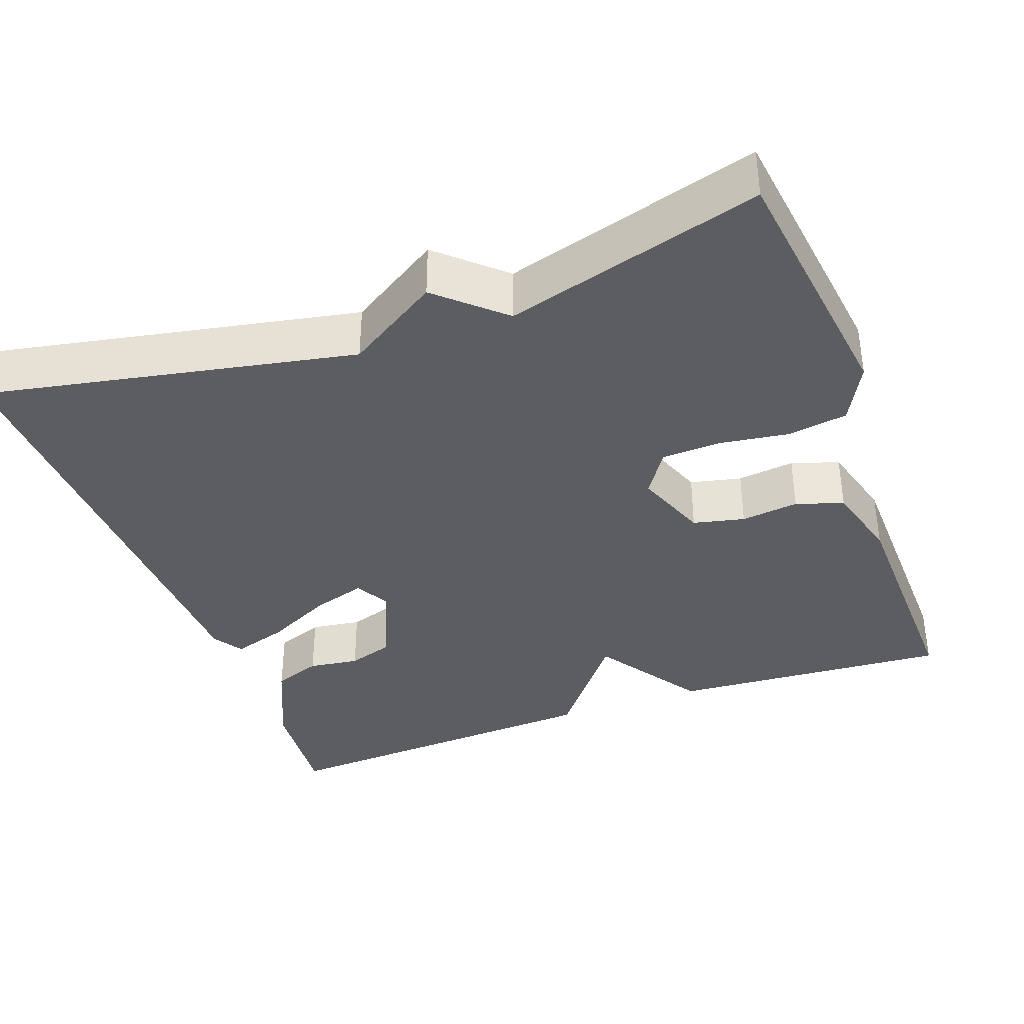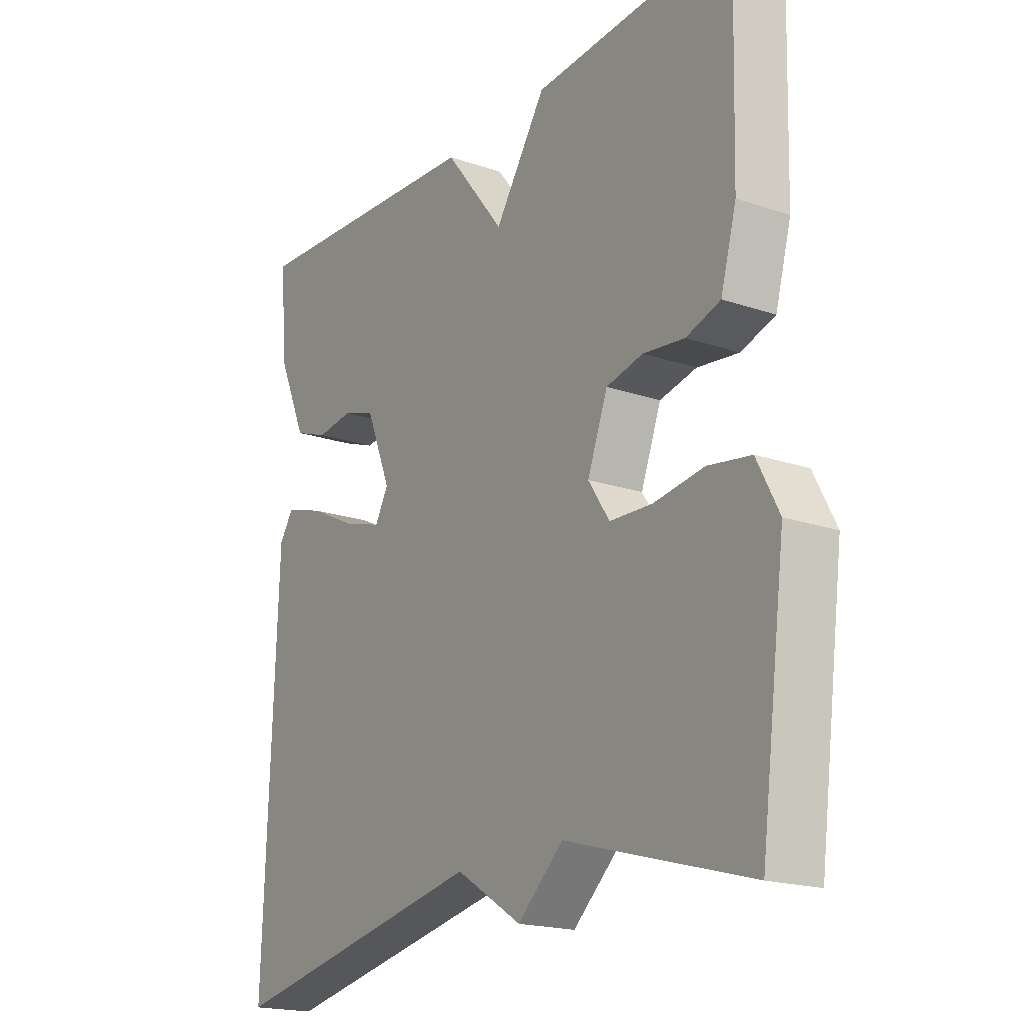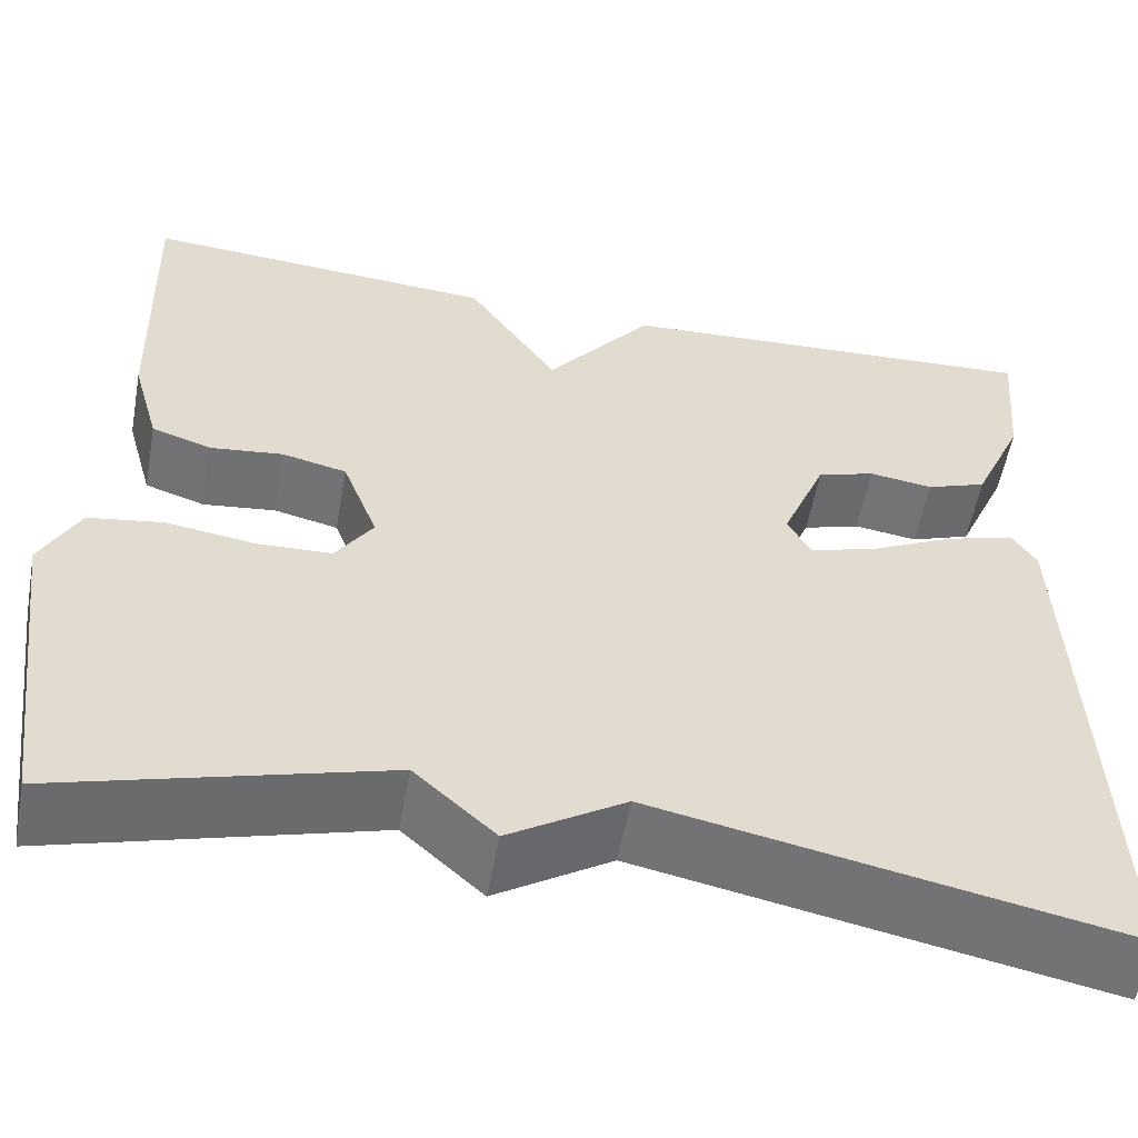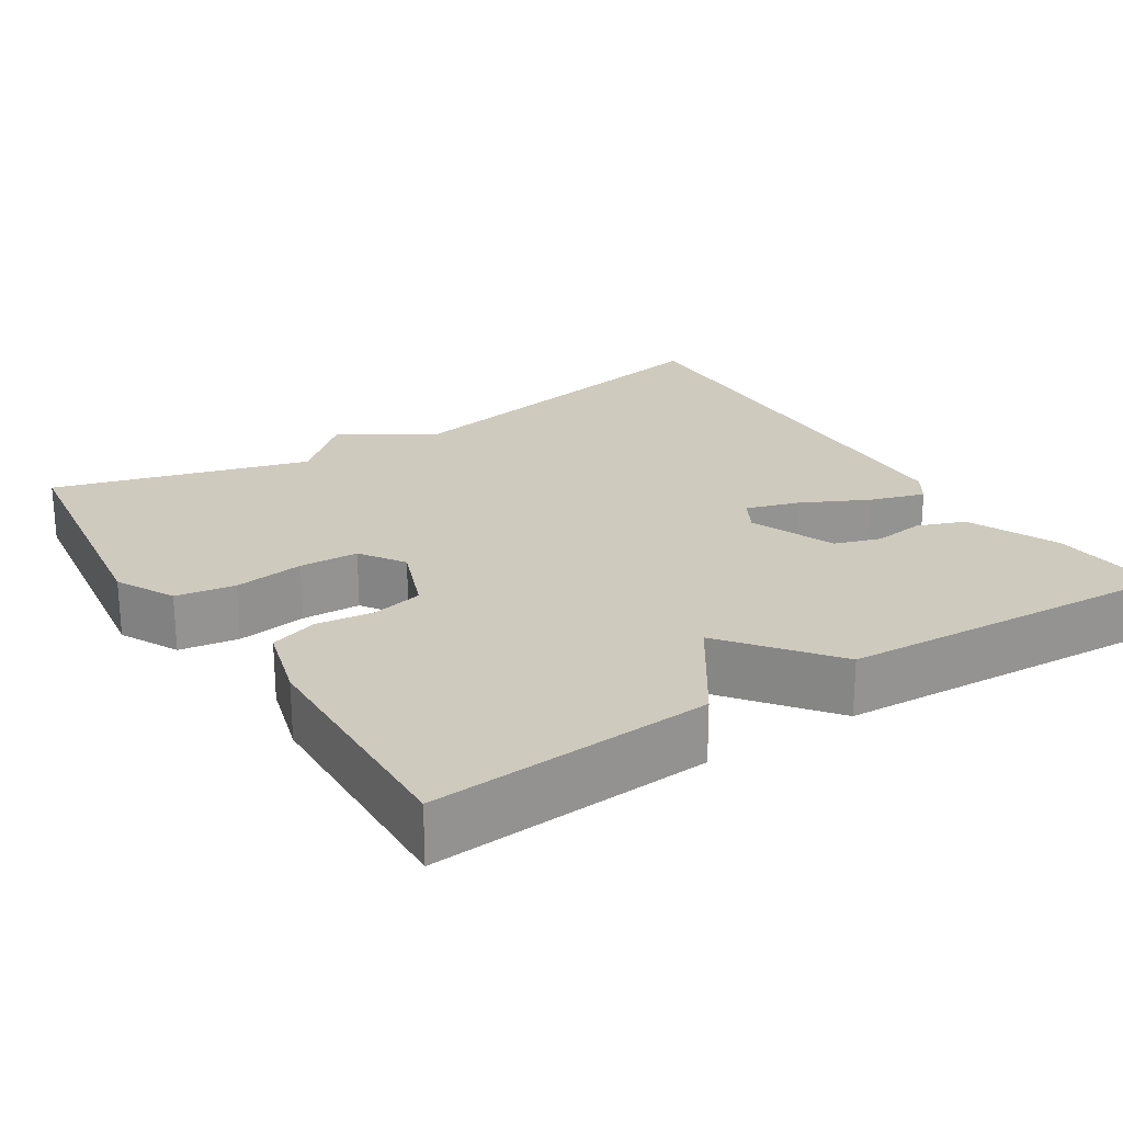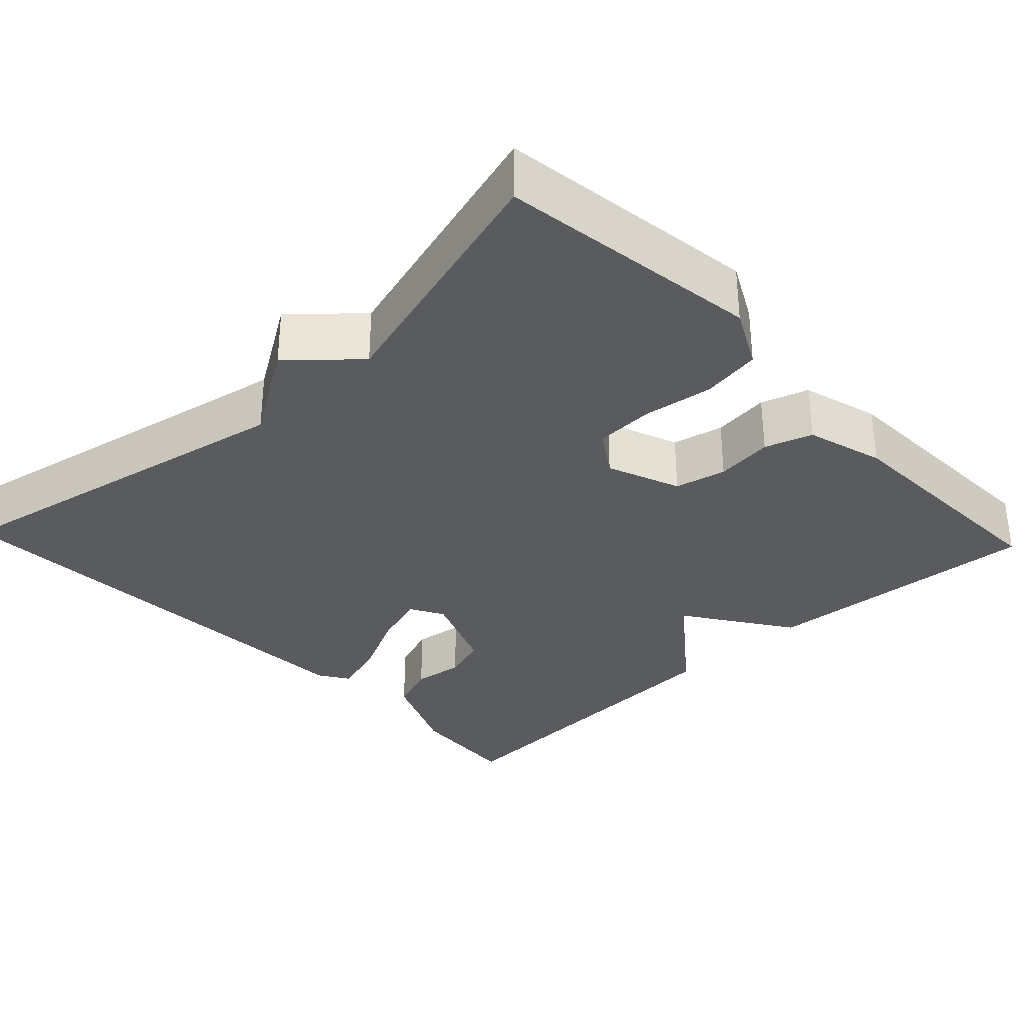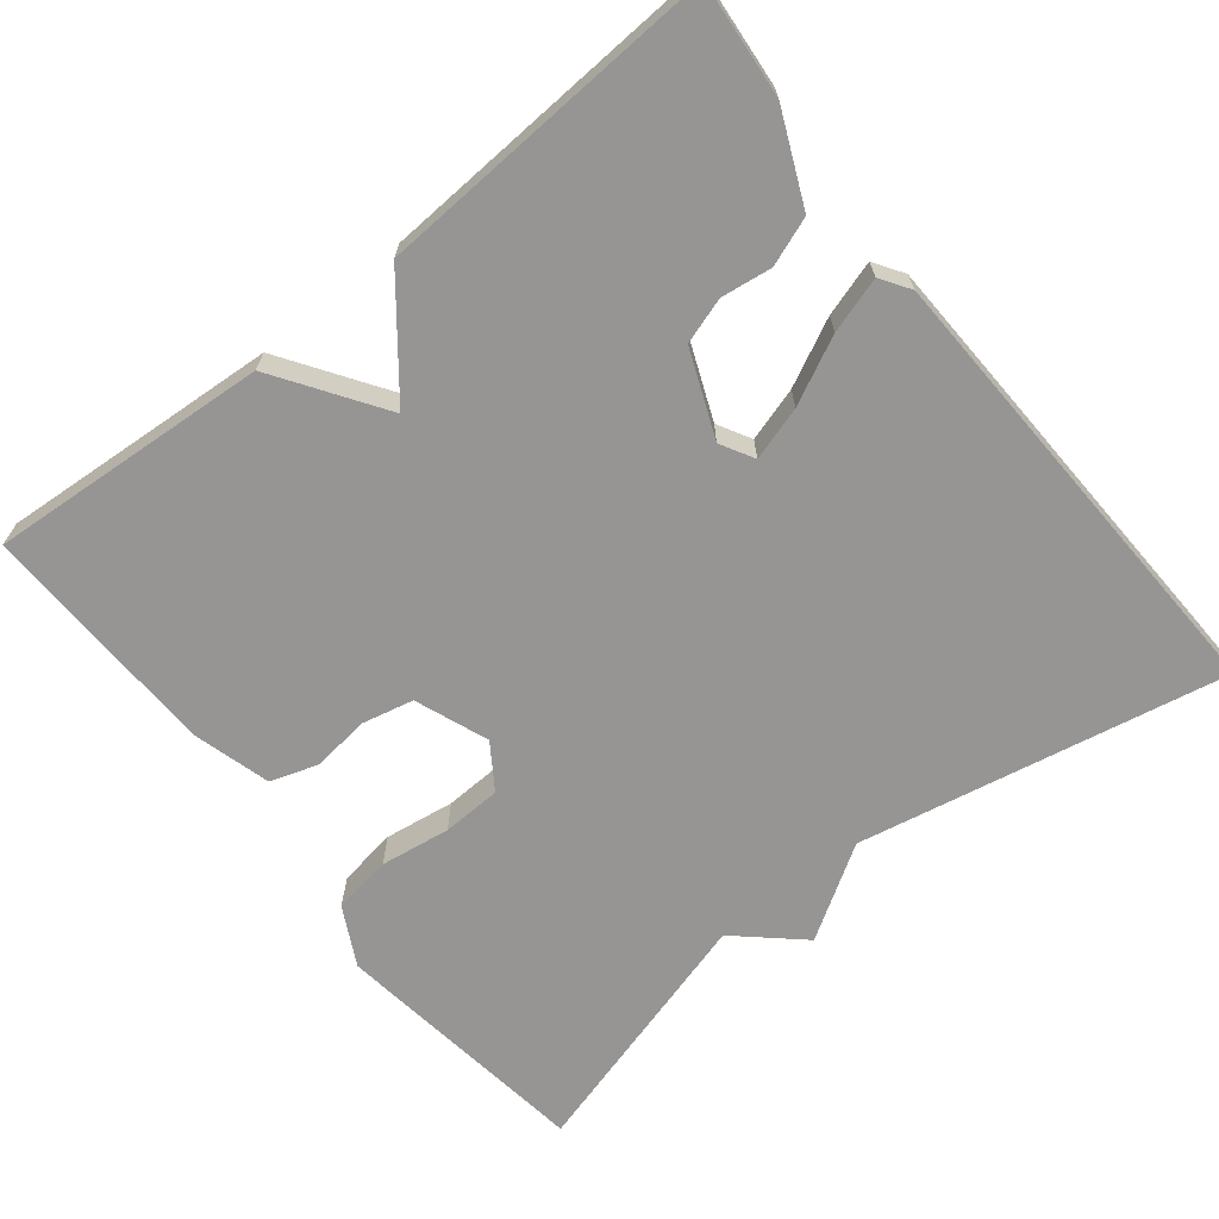
<metadata>
{"format":"obj","ext":"obj","renderer":"f3d","projection":"perspective","resolution":1024,"background":"white","views":[{"elev":-37.2,"azim":-160.0,"up":"+Y"},{"elev":-19.1,"azim":-122.8,"up":"+Z"},{"elev":-55.8,"azim":-10.3,"up":"+Z"},{"elev":23.2,"azim":-32.5,"up":"+Y"},{"elev":-32.4,"azim":-136.5,"up":"+Y"},{"elev":-67.6,"azim":38.6,"up":"+Y"}]}
</metadata>
<code>
v -0.5 0.07 -0.5
v -0.545 0.07 -0.164
v -0.506 0.07 -0.089
v -0.43 0.07 -0.077
v -0.34 0.07 -0.09
v -0.264 0.07 -0.087
v -0.226 0.07 -0.03
v -0.262 0.07 0.064
v -0.328 0.07 0.079
v -0.402 0.07 0.07
v -0.463 0.07 0.09
v -0.491 0.07 0.19
v -0.5 0.07 0.5
v -0.14 0.07 0.475
v -0.048 0.07 0.338
v 0.06 0.07 0.475
v 0.5 0.07 0.5
v 0.487 0.07 0.353
v 0.435 0.07 0.236
v 0.373 0.07 0.213
v 0.308 0.07 0.222
v 0.249 0.07 0.203
v 0.204 0.07 0.093
v 0.228 0.07 0.05
v 0.297 0.07 0.071
v 0.382 0.07 0.113
v 0.453 0.07 0.135
v 0.478 0.07 0.097
v 0.5 0.07 -0.5
v 0.028 0.07 -0.407
v -0.09 0.07 -0.481
v -0.172 0.07 -0.407
v -0.5 0 -0.5
v -0.545 0 -0.164
v -0.506 0 -0.089
v -0.43 0 -0.077
v -0.34 0 -0.09
v -0.264 0 -0.087
v -0.226 0 -0.03
v -0.262 0 0.064
v -0.328 0 0.079
v -0.402 0 0.07
v -0.463 0 0.09
v -0.491 0 0.19
v -0.5 0 0.5
v -0.14 0 0.475
v -0.048 0 0.338
v 0.06 0 0.475
v 0.5 0 0.5
v 0.487 0 0.353
v 0.435 0 0.236
v 0.373 0 0.213
v 0.308 0 0.222
v 0.249 0 0.203
v 0.204 0 0.093
v 0.228 0 0.05
v 0.297 0 0.071
v 0.382 0 0.113
v 0.453 0 0.135
v 0.478 0 0.097
v 0.5 0 -0.5
v 0.028 0 -0.407
v -0.09 0 -0.481
v -0.172 0 -0.407
f 30 31 32
f 28 29 30
f 27 28 30
f 26 27 30
f 25 26 30
f 24 25 30 32
f 23 24 32 1
f 19 20 21
f 18 19 21
f 17 18 21
f 16 17 21
f 15 16 21
f 15 21 22
f 13 14 15
f 12 13 15
f 11 12 15
f 10 11 15
f 9 10 15
f 15 22 23
f 9 15 23
f 8 9 23
f 3 4 5
f 2 3 5
f 1 2 5
f 1 5 6
f 23 1 6 7
f 7 8 23
f 64 63 62
f 62 61 60
f 62 60 59
f 62 59 58
f 62 58 57
f 64 62 57 56
f 33 64 56 55
f 53 52 51
f 53 51 50
f 53 50 49
f 53 49 48
f 53 48 47
f 54 53 47
f 47 46 45
f 47 45 44
f 47 44 43
f 47 43 42
f 47 42 41
f 55 54 47
f 55 47 41
f 55 41 40
f 37 36 35
f 37 35 34
f 37 34 33
f 38 37 33
f 39 38 33 55
f 55 40 39
f 1 33 34 2
f 2 34 35 3
f 3 35 36 4
f 4 36 37 5
f 5 37 38 6
f 6 38 39 7
f 7 39 40 8
f 8 40 41 9
f 9 41 42 10
f 10 42 43 11
f 11 43 44 12
f 12 44 45 13
f 13 45 46 14
f 14 46 47 15
f 15 47 48 16
f 16 48 49 17
f 17 49 50 18
f 18 50 51 19
f 19 51 52 20
f 20 52 53 21
f 21 53 54 22
f 22 54 55 23
f 23 55 56 24
f 24 56 57 25
f 25 57 58 26
f 26 58 59 27
f 27 59 60 28
f 28 60 61 29
f 29 61 62 30
f 30 62 63 31
f 31 63 64 32
f 32 64 33 1

</code>
